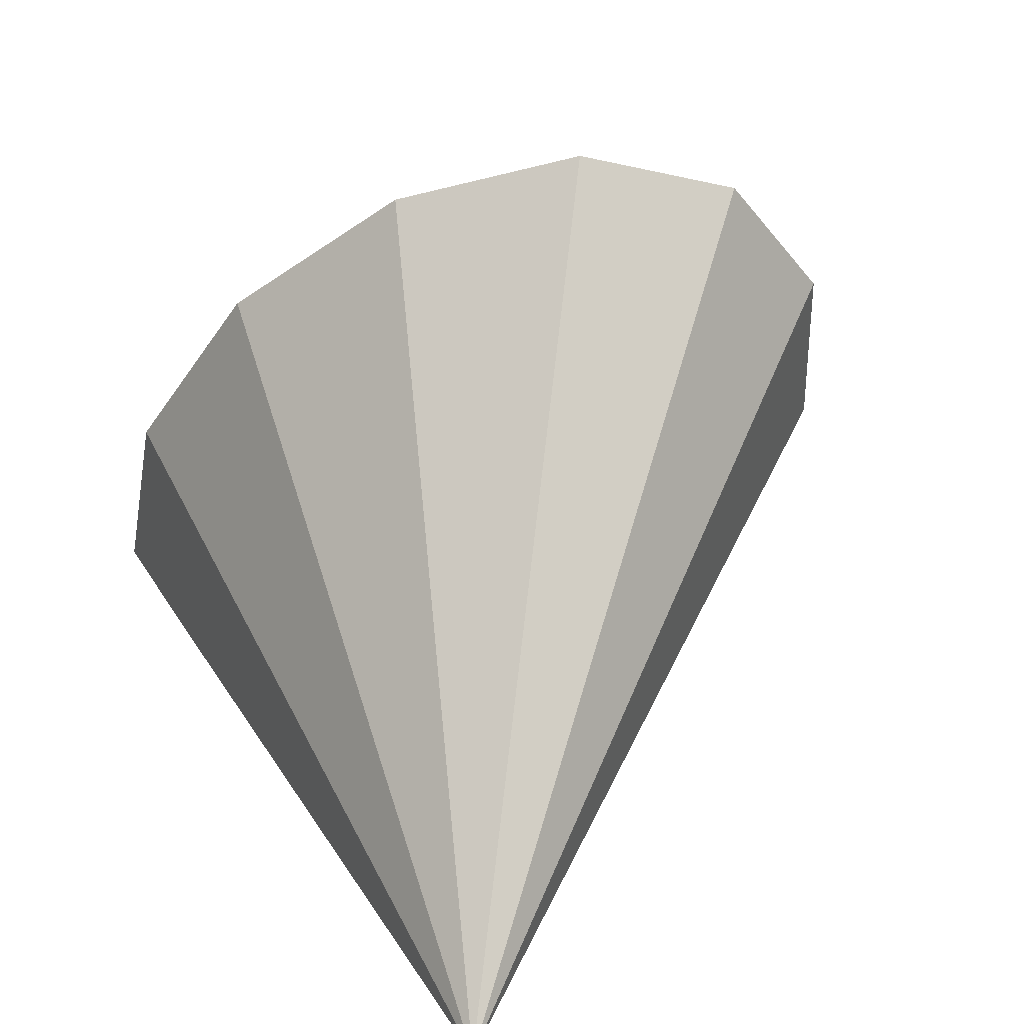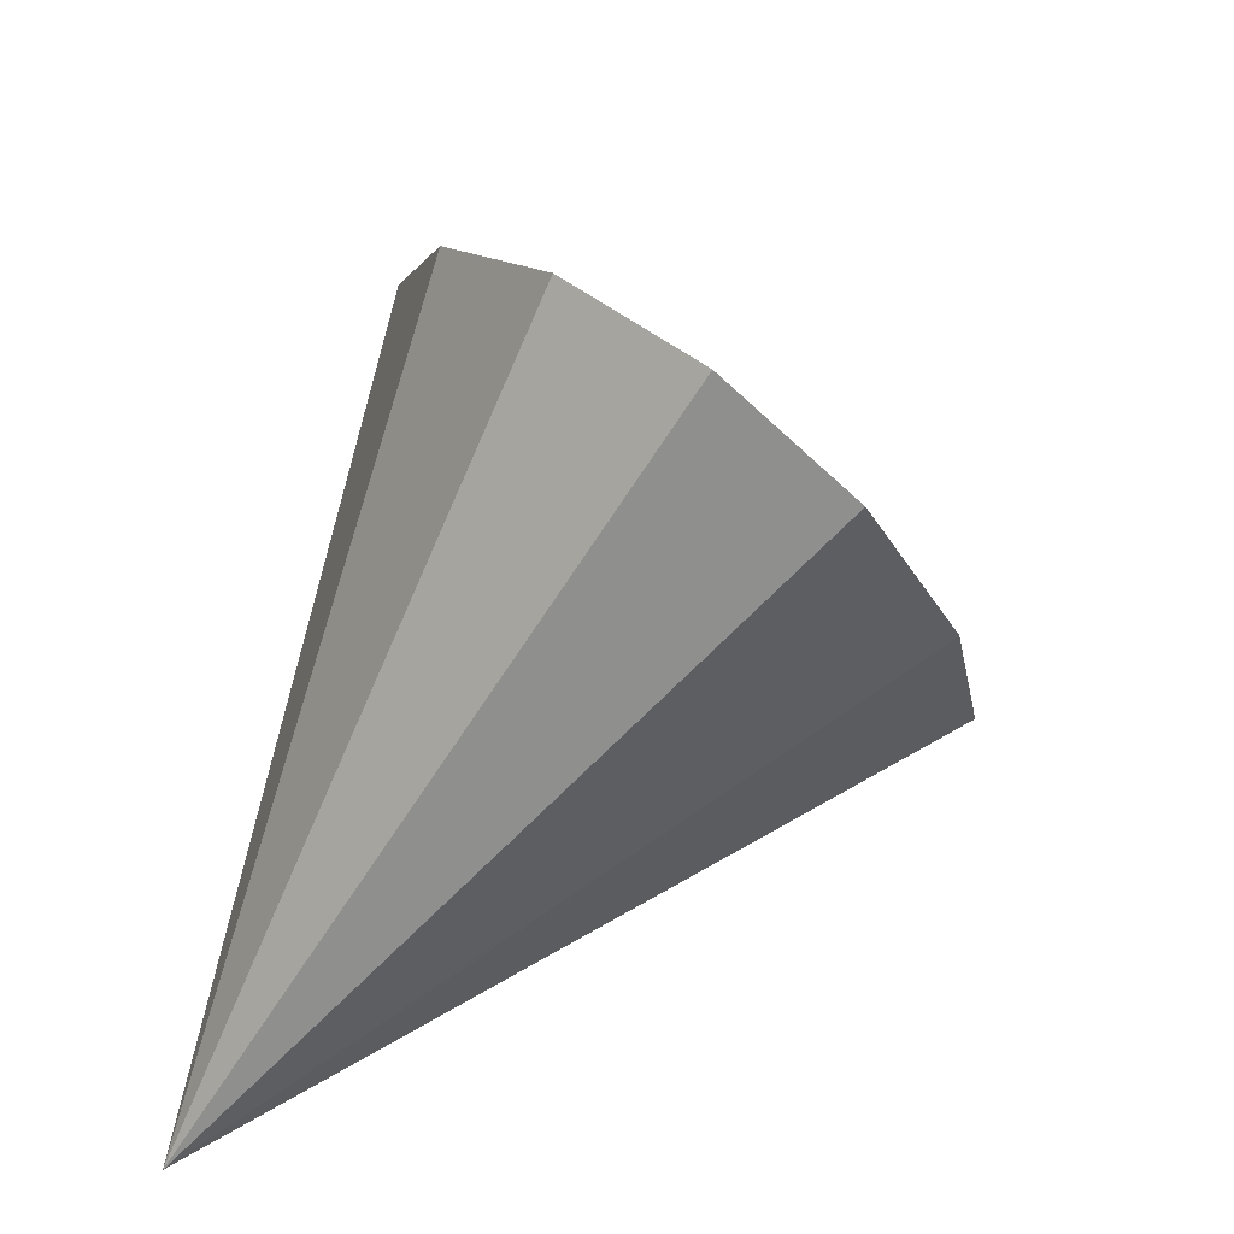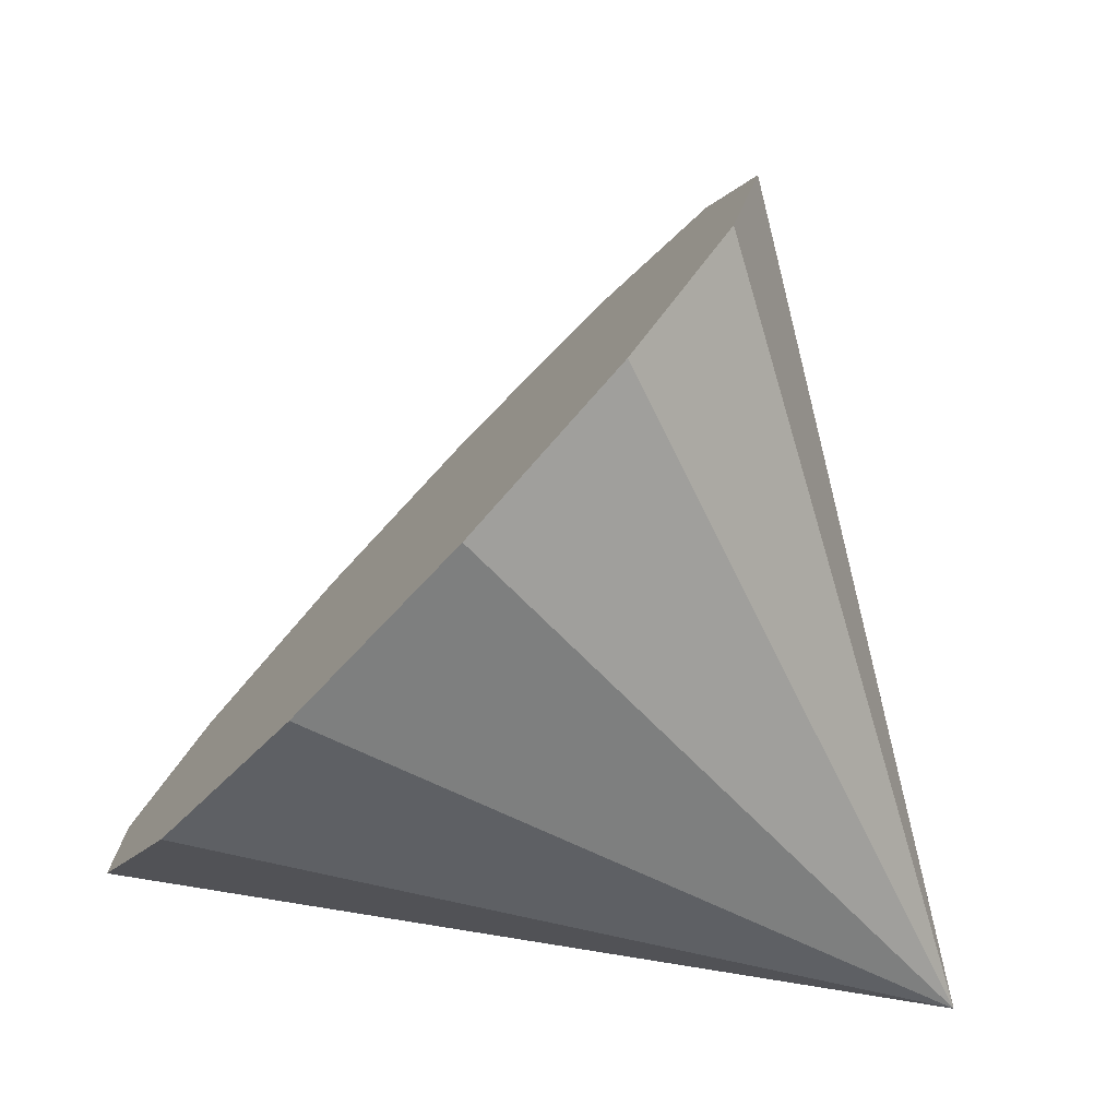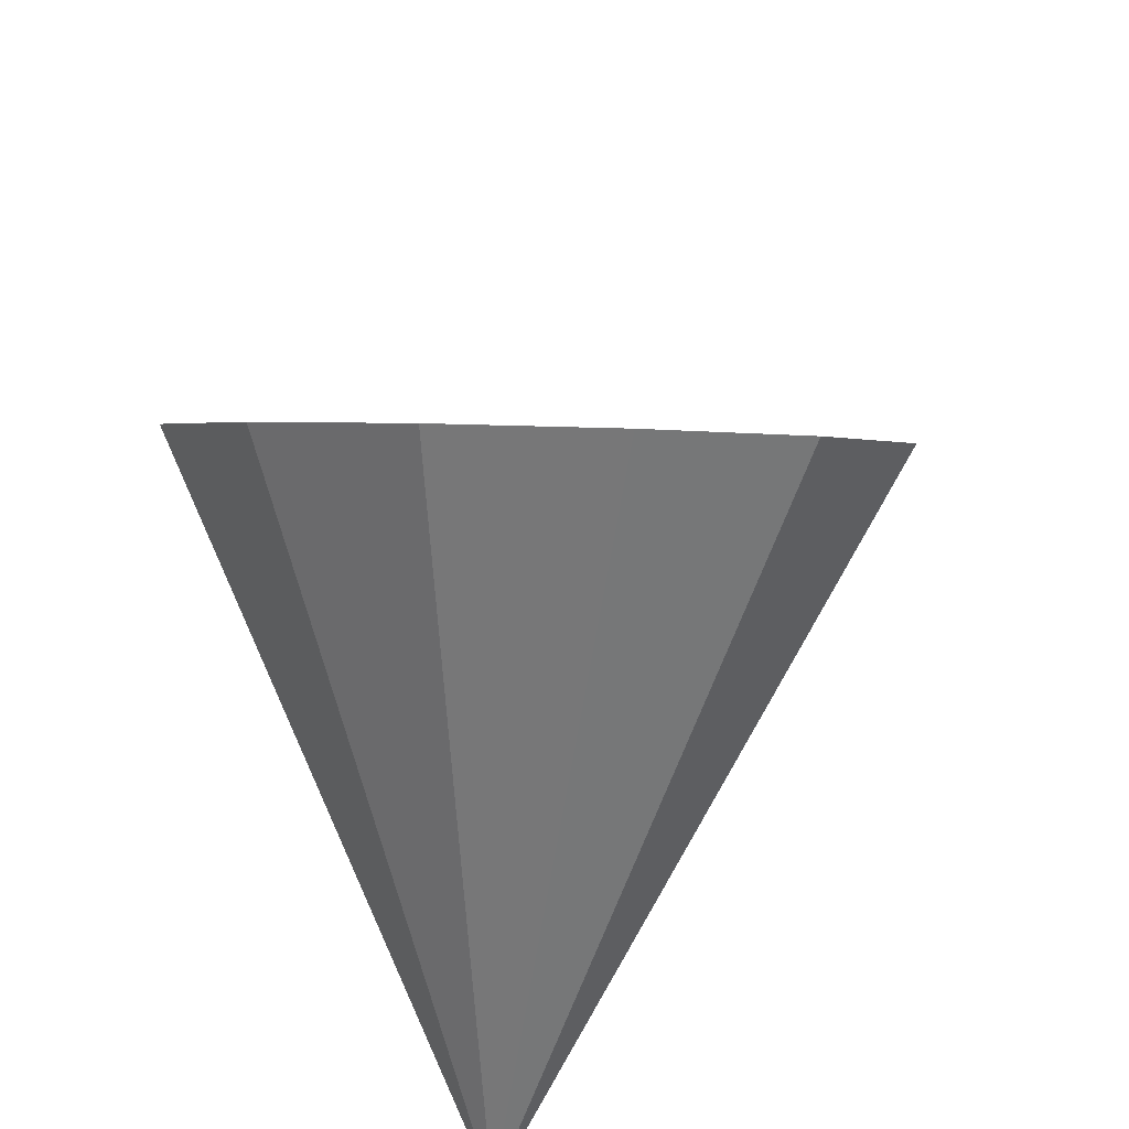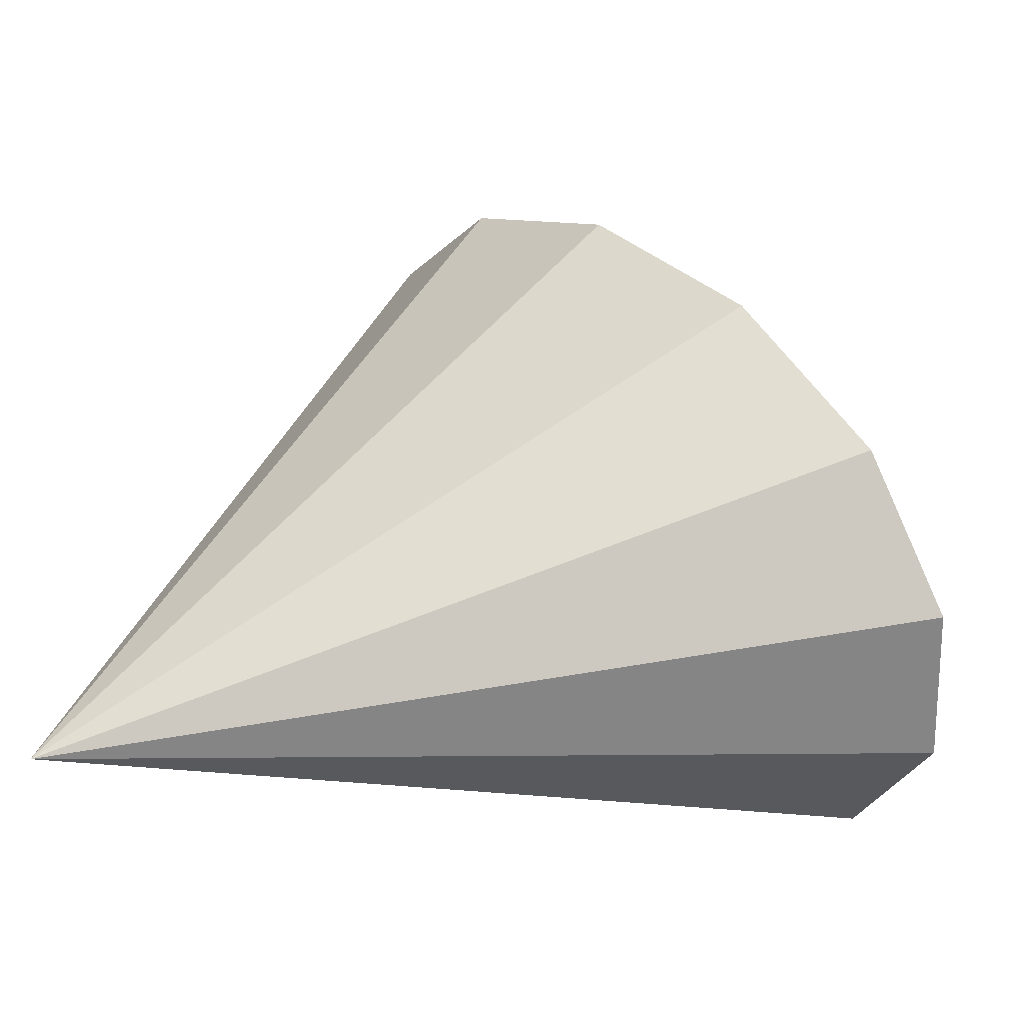
<metadata>
{"format":"obj","ext":"obj","renderer":"f3d","projection":"perspective","resolution":1024,"background":"white","views":[{"elev":13.9,"azim":-113.6,"up":"+Y"},{"elev":30.9,"azim":-63.7,"up":"+Y"},{"elev":-51.4,"azim":176.7,"up":"+Z"},{"elev":56.3,"azim":-109.4,"up":"+Y"},{"elev":0.9,"azim":3.5,"up":"+Z"}]}
</metadata>
<code>
o Object.1
v -277.4 485.8 20.24
v -290.3 499.1 27.28
v -288.8 500.6 20.84
v -284.7 498.7 14.25
v -278.9 493.8 9.044
v -272.8 487.1 6.398
v -267.8 480.1 6.923
v -264.9 474.4 10.5
v -264.9 471.4 16.31
v -267.8 471.6 23.02
v -272.8 475.1 29.09
v -278.9 481.1 33.14
v -284.7 488.1 34.23
v -288.8 494.6 32.12
v -291.1 496.7 26.01
v -289.7 498.1 20.06
v -286 496.3 13.99
v -280.6 491.8 9.176
v -275 485.6 6.734
v -270.3 479.2 7.219
v -267.7 473.9 10.52
v -267.7 471.1 15.88
v -270.3 471.3 22.08
v -275 474.6 27.68
v -280.6 480.1 31.42
v -286 486.6 32.42
v -289.7 492.6 30.47
v -291.9 494.3 24.74
v -290.7 495.6 19.29
v -287.2 493.9 13.72
v -282.4 489.8 9.308
v -277.2 484.2 7.069
v -272.9 478.2 7.514
v -270.5 473.4 10.54
v -270.5 470.8 15.46
v -272.9 471 21.13
v -277.2 474 26.27
v -282.4 479 29.7
v -287.2 485 30.62
v -290.7 490.5 28.83
v -292.8 491.9 23.47
v -291.6 493.1 18.51
v -288.5 491.6 13.45
v -284.1 487.8 9.44
v -279.4 482.7 7.405
v -275.5 477.3 7.81
v -273.3 472.9 10.56
v -273.3 470.6 15.03
v -275.5 470.8 20.19
v -279.4 473.5 24.86
v -284.1 478 27.97
v -288.5 483.5 28.81
v -291.6 488.5 27.19
v -293.6 489.5 22.2
v -292.6 490.5 17.74
v -289.8 489.2 13.18
v -285.8 485.8 9.573
v -281.5 481.2 7.741
v -278 476.4 8.105
v -276 472.4 10.58
v -276 470.3 14.6
v -278 470.5 19.25
v -281.5 472.9 23.45
v -285.8 477 26.25
v -289.8 481.9 27.01
v -292.6 486.4 25.55
v -294.4 487.1 20.93
v -293.5 488 16.96
v -291 486.8 12.91
v -287.5 483.9 9.705
v -283.7 479.7 8.077
v -280.6 475.4 8.4
v -278.8 471.9 10.6
v -278.8 470 14.18
v -280.6 470.2 18.3
v -283.7 472.3 22.04
v -287.5 476 24.53
v -291 480.3 25.2
v -293.5 484.4 23.9
v -295.3 484.7 19.66
v -294.5 485.5 16.19
v -292.3 484.5 12.64
v -289.2 481.9 9.837
v -285.9 478.3 8.413
v -283.2 474.5 8.696
v -281.6 471.4 10.62
v -281.6 469.8 13.75
v -283.2 469.9 17.36
v -285.9 471.8 20.63
v -289.2 475 22.81
v -292.3 478.8 23.4
v -294.5 482.3 22.26
v -296.1 482.3 18.39
v -295.4 483 15.41
v -293.5 482.1 12.37
v -290.9 479.9 9.97
v -288.1 476.8 8.748
v -285.7 473.5 8.991
v -284.4 470.9 10.64
v -284.4 469.5 13.32
v -285.7 469.6 16.42
v -288.1 471.2 19.22
v -290.9 474 21.09
v -293.5 477.2 21.59
v -295.4 480.2 20.62
v -296.9 479.9 17.12
v -296.4 480.5 14.64
v -294.8 479.7 12.11
v -292.6 477.9 10.1
v -290.2 475.3 9.084
v -288.3 472.6 9.286
v -287.2 470.4 10.66
v -287.2 469.2 12.9
v -288.3 469.3 15.48
v -290.2 470.7 17.81
v -292.6 473 19.37
v -294.8 475.7 19.79
v -296.4 478.2 18.98
v -297.8 477.5 15.85
v -297.3 478 13.86
v -296.1 477.4 11.84
v -294.3 475.9 10.23
v -292.4 473.8 9.42
v -290.9 471.7 9.582
v -290 469.9 10.68
v -290 469 12.47
v -290.9 469.1 14.53
v -292.4 470.1 16.4
v -294.3 472 17.65
v -296.1 474.1 17.98
v -297.3 476.1 17.33
v -298.6 475.1 14.58
v -298.3 475.5 13.09
v -297.3 475 11.57
v -296 473.9 10.37
v -294.6 472.3 9.756
v -293.4 470.7 9.877
v -292.8 469.4 10.7
v -292.8 468.7 12.04
v -293.4 468.8 13.59
v -294.6 469.6 14.99
v -296 470.9 15.93
v -297.3 472.6 16.18
v -298.3 474.1 15.69
v -299.4 472.7 13.3
v -299.2 472.9 12.31
v -298.6 472.6 11.3
v -297.7 471.9 10.5
v -296.8 470.9 10.09
v -296 469.8 10.17
v -295.5 468.9 10.72
v -295.5 468.4 11.62
v -296 468.5 12.65
v -296.8 469 13.58
v -297.7 469.9 14.21
v -298.6 471 14.37
v -299.2 472 14.05
v -300.3 470.3 12.03
v -300.2 470.4 11.54
v -299.9 470.3 11.03
v -299.4 469.9 10.63
v -298.9 469.4 10.43
v -298.6 468.9 10.47
v -298.3 468.4 10.74
v -298.3 468.2 11.19
v -298.6 468.2 11.71
v -298.9 468.5 12.17
v -299.4 468.9 12.48
v -299.9 469.5 12.57
v -300.2 470 12.41
v -301.1 467.9 10.76
f 2 1 3
f 3 1 4
f 4 1 5
f 5 1 6
f 6 1 7
f 7 1 8
f 8 1 9
f 9 1 10
f 10 1 11
f 11 1 12
f 12 1 13
f 13 1 14
f 14 1 2
f 2 16 15
f 2 3 16
f 3 17 16
f 3 4 17
f 4 18 17
f 4 5 18
f 5 19 18
f 5 6 19
f 6 20 19
f 6 7 20
f 7 21 20
f 7 8 21
f 8 22 21
f 8 9 22
f 9 23 22
f 9 10 23
f 10 24 23
f 10 11 24
f 11 25 24
f 11 12 25
f 12 26 25
f 12 13 26
f 13 27 26
f 13 14 27
f 14 15 27
f 14 2 15
f 15 29 28
f 15 16 29
f 16 30 29
f 16 17 30
f 17 31 30
f 17 18 31
f 18 32 31
f 18 19 32
f 19 33 32
f 19 20 33
f 20 34 33
f 20 21 34
f 21 35 34
f 21 22 35
f 22 36 35
f 22 23 36
f 23 37 36
f 23 24 37
f 24 38 37
f 24 25 38
f 25 39 38
f 25 26 39
f 26 40 39
f 26 27 40
f 27 28 40
f 27 15 28
f 28 42 41
f 28 29 42
f 29 43 42
f 29 30 43
f 30 44 43
f 30 31 44
f 31 45 44
f 31 32 45
f 32 46 45
f 32 33 46
f 33 47 46
f 33 34 47
f 34 48 47
f 34 35 48
f 35 49 48
f 35 36 49
f 36 50 49
f 36 37 50
f 37 51 50
f 37 38 51
f 38 52 51
f 38 39 52
f 39 53 52
f 39 40 53
f 40 41 53
f 40 28 41
f 41 55 54
f 41 42 55
f 42 56 55
f 42 43 56
f 43 57 56
f 43 44 57
f 44 58 57
f 44 45 58
f 45 59 58
f 45 46 59
f 46 60 59
f 46 47 60
f 47 61 60
f 47 48 61
f 48 62 61
f 48 49 62
f 49 63 62
f 49 50 63
f 50 64 63
f 50 51 64
f 51 65 64
f 51 52 65
f 52 66 65
f 52 53 66
f 53 54 66
f 53 41 54
f 54 68 67
f 54 55 68
f 55 69 68
f 55 56 69
f 56 70 69
f 56 57 70
f 57 71 70
f 57 58 71
f 58 72 71
f 58 59 72
f 59 73 72
f 59 60 73
f 60 74 73
f 60 61 74
f 61 75 74
f 61 62 75
f 62 76 75
f 62 63 76
f 63 77 76
f 63 64 77
f 64 78 77
f 64 65 78
f 65 79 78
f 65 66 79
f 66 67 79
f 66 54 67
f 67 81 80
f 67 68 81
f 68 82 81
f 68 69 82
f 69 83 82
f 69 70 83
f 70 84 83
f 70 71 84
f 71 85 84
f 71 72 85
f 72 86 85
f 72 73 86
f 73 87 86
f 73 74 87
f 74 88 87
f 74 75 88
f 75 89 88
f 75 76 89
f 76 90 89
f 76 77 90
f 77 91 90
f 77 78 91
f 78 92 91
f 78 79 92
f 79 80 92
f 79 67 80
f 80 94 93
f 80 81 94
f 81 95 94
f 81 82 95
f 82 96 95
f 82 83 96
f 83 97 96
f 83 84 97
f 84 98 97
f 84 85 98
f 85 99 98
f 85 86 99
f 86 100 99
f 86 87 100
f 87 101 100
f 87 88 101
f 88 102 101
f 88 89 102
f 89 103 102
f 89 90 103
f 90 104 103
f 90 91 104
f 91 105 104
f 91 92 105
f 92 93 105
f 92 80 93
f 93 107 106
f 93 94 107
f 94 108 107
f 94 95 108
f 95 109 108
f 95 96 109
f 96 110 109
f 96 97 110
f 97 111 110
f 97 98 111
f 98 112 111
f 98 99 112
f 99 113 112
f 99 100 113
f 100 114 113
f 100 101 114
f 101 115 114
f 101 102 115
f 102 116 115
f 102 103 116
f 103 117 116
f 103 104 117
f 104 118 117
f 104 105 118
f 105 106 118
f 105 93 106
f 106 120 119
f 106 107 120
f 107 121 120
f 107 108 121
f 108 122 121
f 108 109 122
f 109 123 122
f 109 110 123
f 110 124 123
f 110 111 124
f 111 125 124
f 111 112 125
f 112 126 125
f 112 113 126
f 113 127 126
f 113 114 127
f 114 128 127
f 114 115 128
f 115 129 128
f 115 116 129
f 116 130 129
f 116 117 130
f 117 131 130
f 117 118 131
f 118 119 131
f 118 106 119
f 119 133 132
f 119 120 133
f 120 134 133
f 120 121 134
f 121 135 134
f 121 122 135
f 122 136 135
f 122 123 136
f 123 137 136
f 123 124 137
f 124 138 137
f 124 125 138
f 125 139 138
f 125 126 139
f 126 140 139
f 126 127 140
f 127 141 140
f 127 128 141
f 128 142 141
f 128 129 142
f 129 143 142
f 129 130 143
f 130 144 143
f 130 131 144
f 131 132 144
f 131 119 132
f 132 146 145
f 132 133 146
f 133 147 146
f 133 134 147
f 134 148 147
f 134 135 148
f 135 149 148
f 135 136 149
f 136 150 149
f 136 137 150
f 137 151 150
f 137 138 151
f 138 152 151
f 138 139 152
f 139 153 152
f 139 140 153
f 140 154 153
f 140 141 154
f 141 155 154
f 141 142 155
f 142 156 155
f 142 143 156
f 143 157 156
f 143 144 157
f 144 145 157
f 144 132 145
f 145 159 158
f 145 146 159
f 146 160 159
f 146 147 160
f 147 161 160
f 147 148 161
f 148 162 161
f 148 149 162
f 149 163 162
f 149 150 163
f 150 164 163
f 150 151 164
f 151 165 164
f 151 152 165
f 152 166 165
f 152 153 166
f 153 167 166
f 153 154 167
f 154 168 167
f 154 155 168
f 155 169 168
f 155 156 169
f 156 170 169
f 156 157 170
f 157 158 170
f 157 145 158
f 158 159 171
f 159 160 171
f 160 161 171
f 161 162 171
f 162 163 171
f 163 164 171
f 164 165 171
f 165 166 171
f 166 167 171
f 167 168 171
f 168 169 171
f 169 170 171
f 170 158 171

</code>
